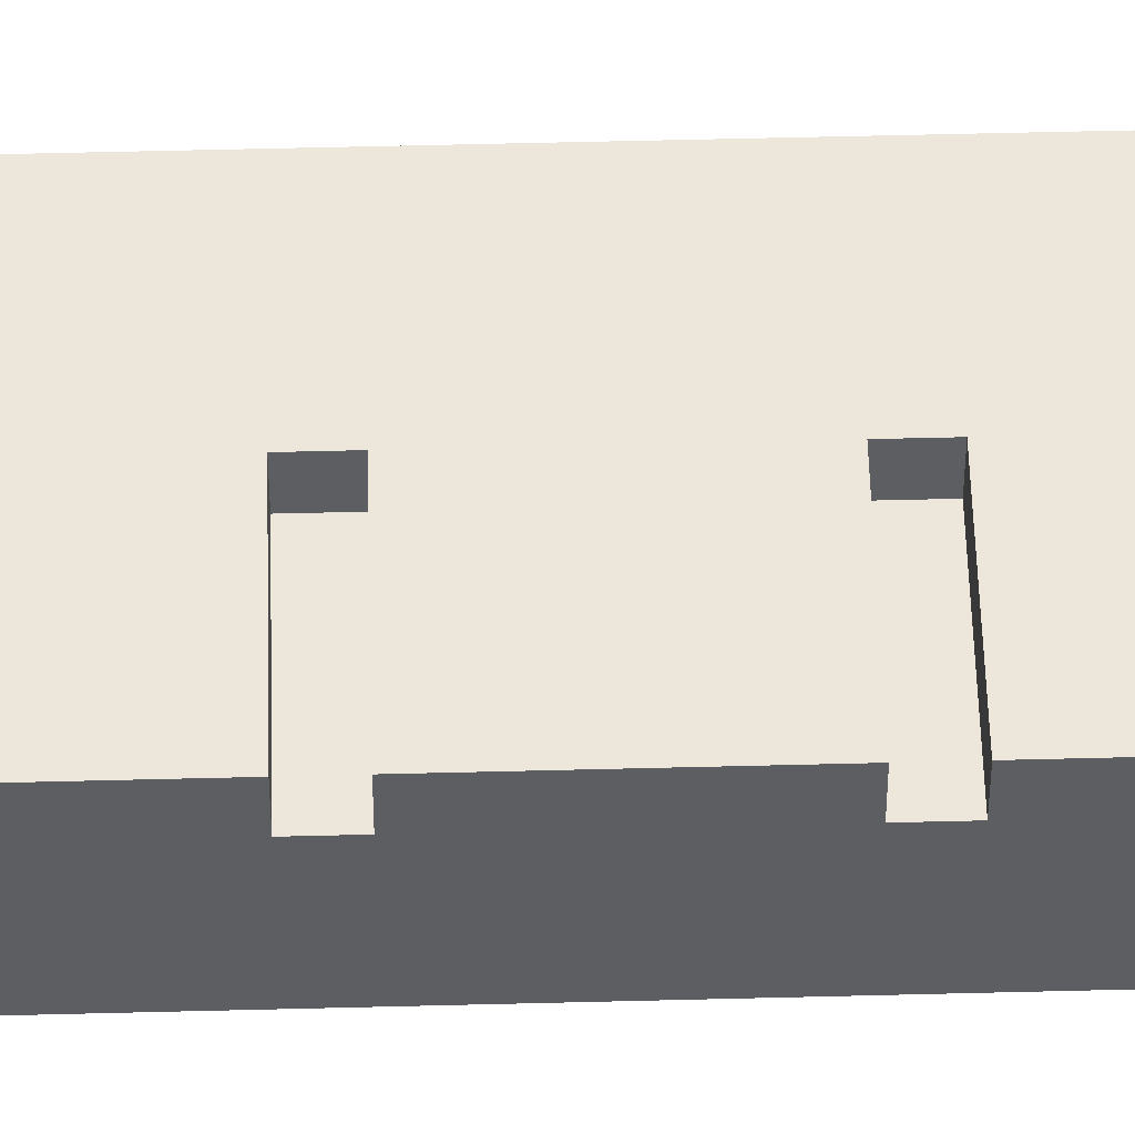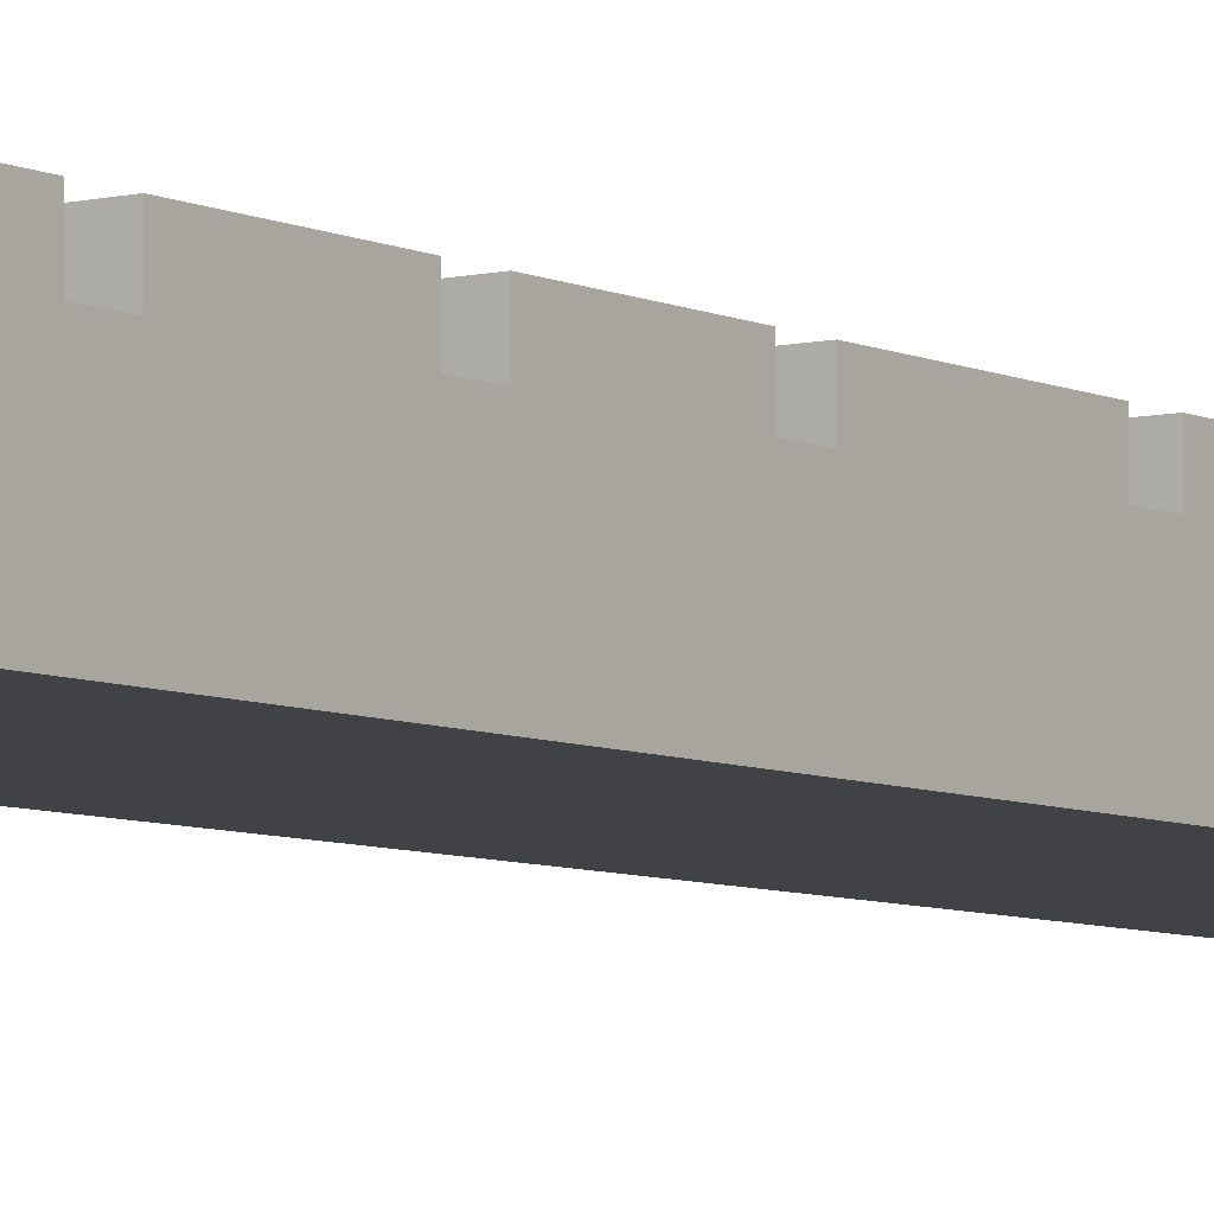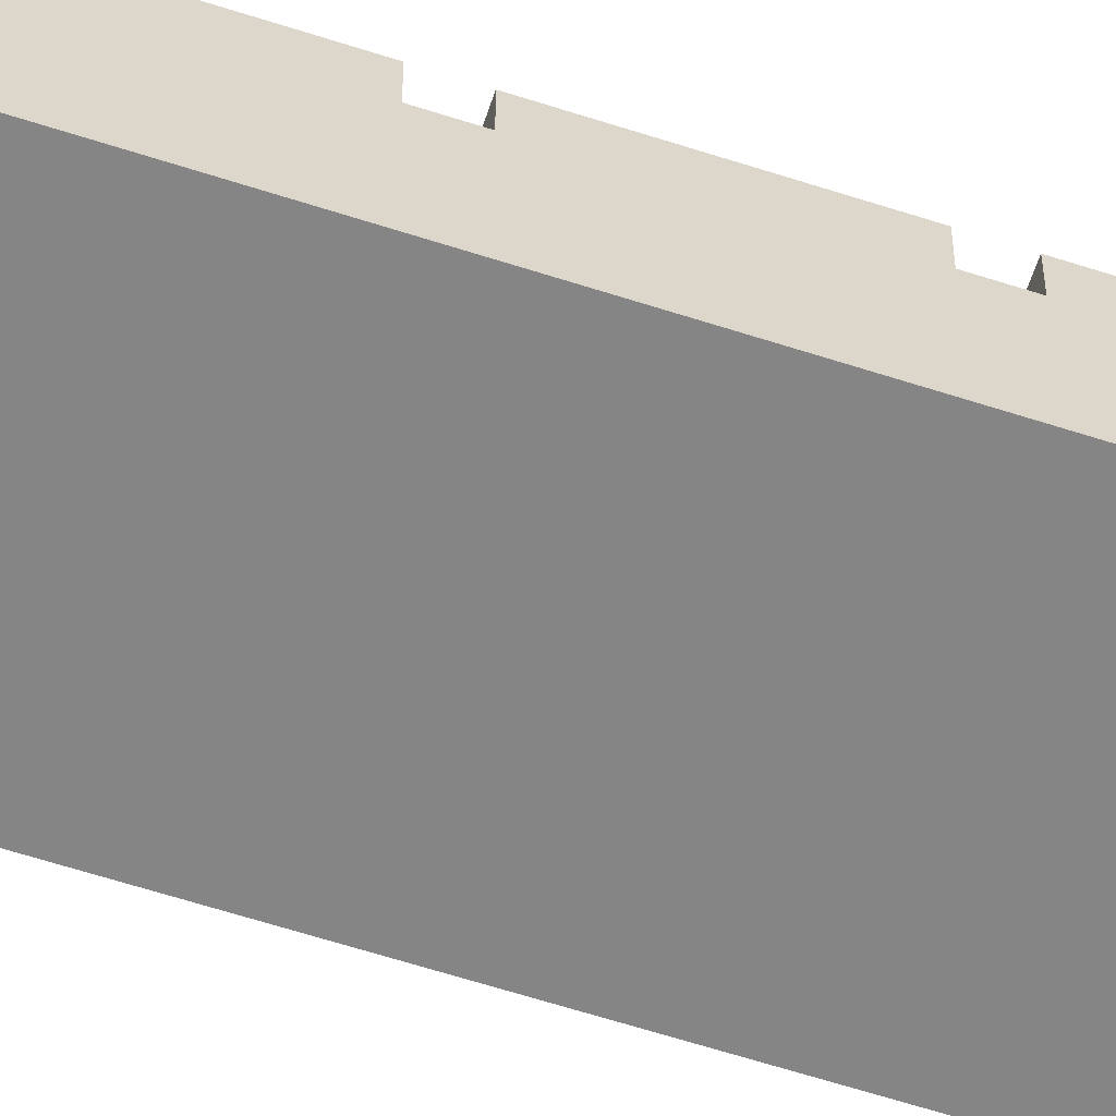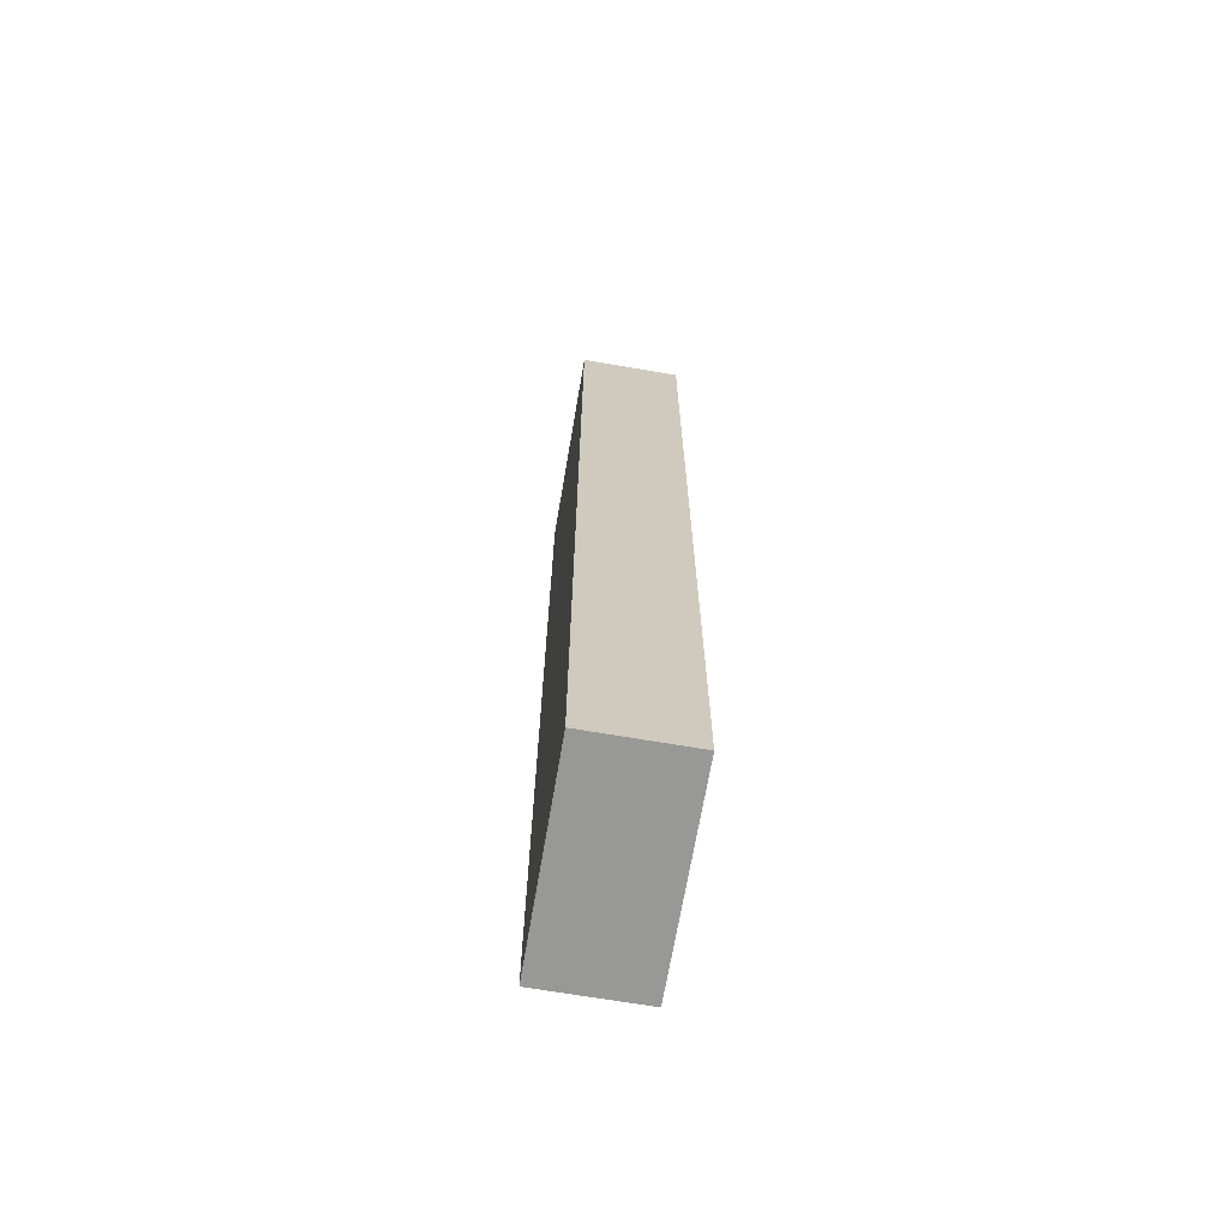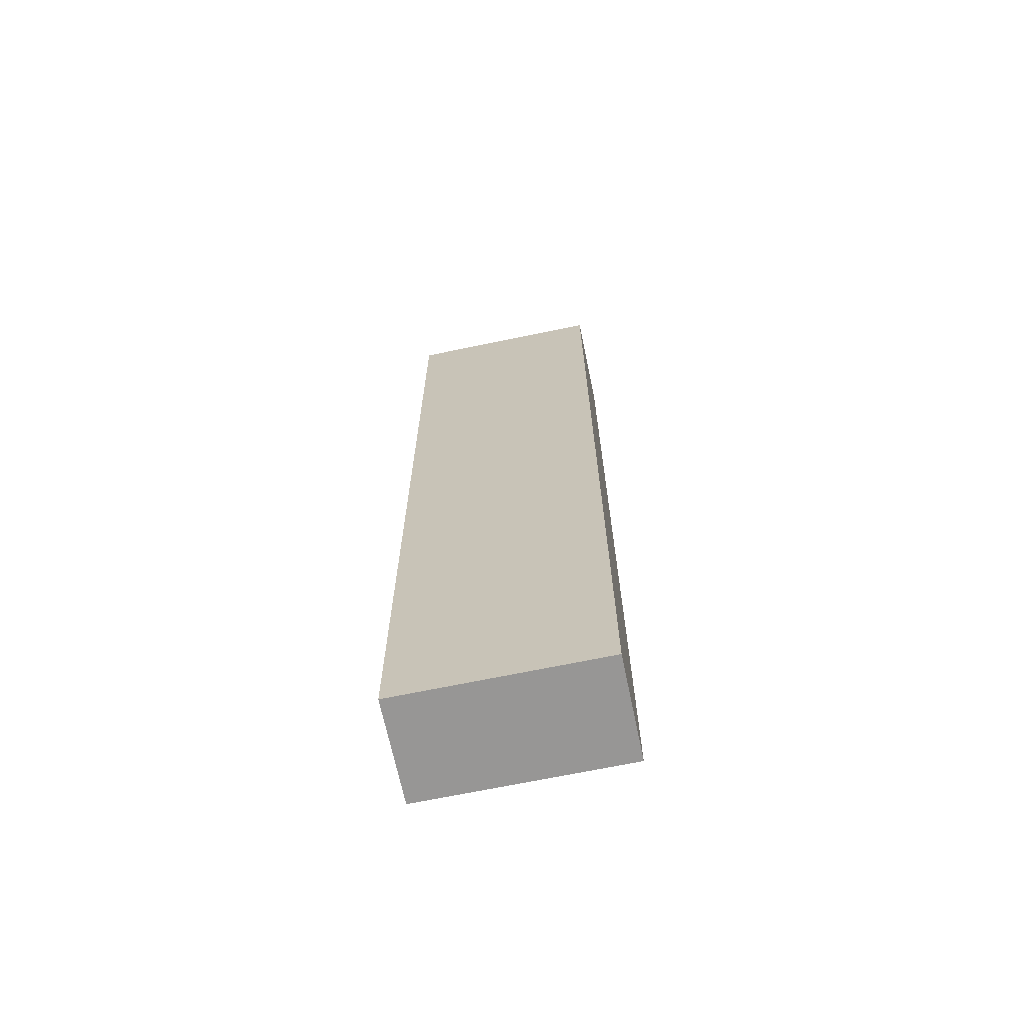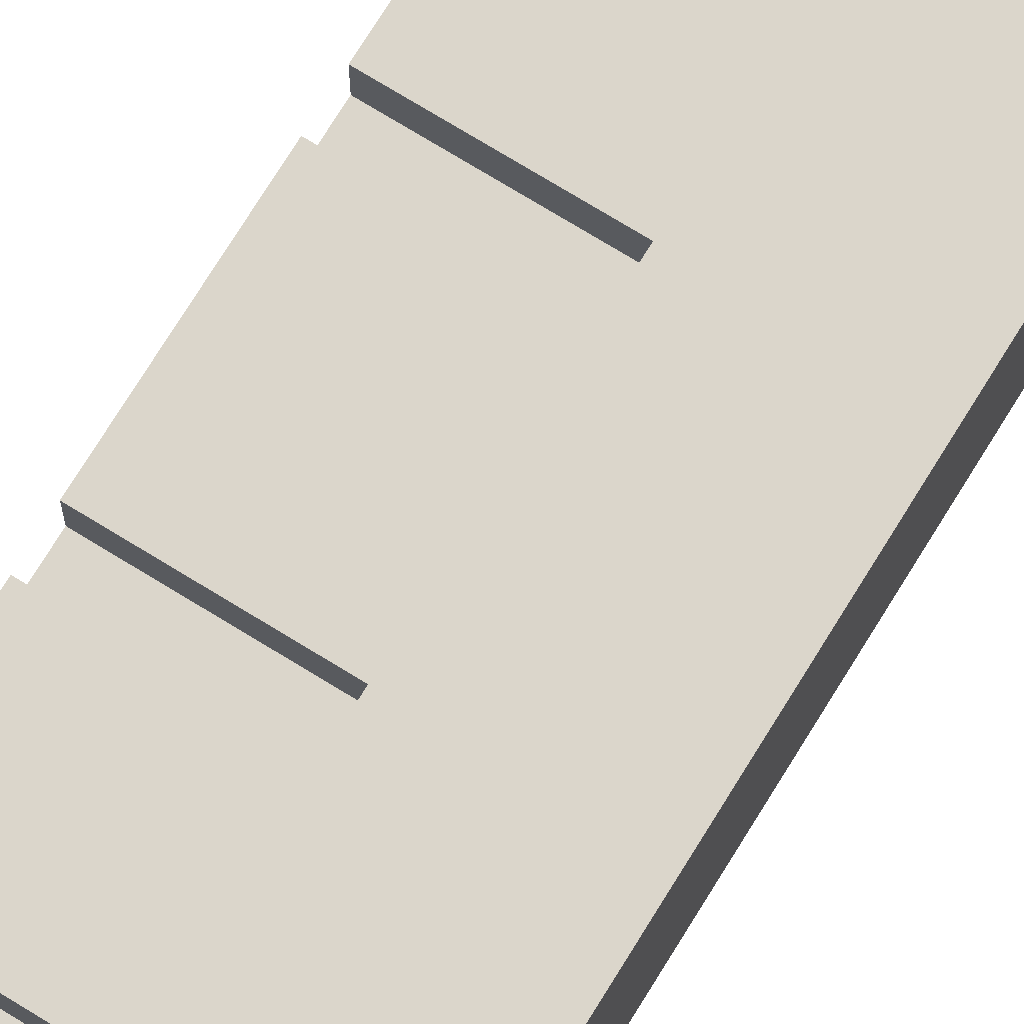
<metadata>
{"format":"obj","ext":"obj","renderer":"f3d","projection":"perspective","resolution":1024,"background":"white","views":[{"elev":52.5,"azim":-91.6,"up":"+Y"},{"elev":-6.4,"azim":-144.4,"up":"+Y"},{"elev":-61.7,"azim":-108.3,"up":"+Y"},{"elev":-68.5,"azim":80.3,"up":"+Z"},{"elev":-68.0,"azim":11.8,"up":"+Z"},{"elev":73.5,"azim":31.6,"up":"+Y"}]}
</metadata>
<code>
v -4 0 19
v -4 0 -19
v -4 3 19
v -4 3 18
v -4 3 14
v -4 3 13
v -4 3 9
v -4 3 8
v -4 3 4
v -4 3 3
v -4 3 -2
v -4 3 -3
v -4 3 -7
v -4 3 -8
v -4 3 -12
v -4 3 -13
v -4 3 -17
v -4 3 -18
v -4 4 18
v -4 4 14
v -4 4 13
v -4 4 9
v -4 4 8
v -4 4 4
v -4 4 3
v -4 4 -2
v -4 4 -3
v -4 4 -7
v -4 4 -8
v -4 4 -12
v -4 4 -13
v -4 4 -17
v -4 4 -18
v -4 4 -19
v 0 3 19
v 0 3 18
v 0 3 14
v 0 3 13
v 0 3 9
v 0 3 8
v 0 3 4
v 0 3 3
v 0 3 -2
v 0 3 -3
v 0 3 -7
v 0 3 -8
v 0 3 -12
v 0 3 -13
v 0 3 -17
v 0 3 -18
v 0 4 19
v 0 4 18
v 0 4 14
v 0 4 13
v 0 4 9
v 0 4 8
v 0 4 4
v 0 4 3
v 0 4 -2
v 0 4 -3
v 0 4 -7
v 0 4 -8
v 0 4 -12
v 0 4 -13
v 0 4 -17
v 0 4 -18
v 4 0 19
v 4 0 -19
v 4 4 19
v 4 4 -19
v -4 0 19
v -4 3 19
v 0 3 19
v 0 4 19
v 4 0 19
v 4 4 19
v -4 3 18
v -4 4 18
v 0 3 18
v 0 4 18
v -4 3 13
v -4 4 13
v 0 3 13
v 0 4 13
v -4 3 8
v -4 4 8
v 0 3 8
v 0 4 8
v -4 3 3
v -4 4 3
v 0 3 3
v 0 4 3
v -4 3 -3
v -4 4 -3
v 0 3 -3
v 0 4 -3
v -4 3 -8
v -4 4 -8
v 0 3 -8
v 0 4 -8
v -4 3 -13
v -4 4 -13
v 0 3 -13
v 0 4 -13
v -4 3 -18
v -4 4 -18
v 0 3 -18
v 0 4 -18
v -4 3 14
v -4 4 14
v 0 3 14
v 0 4 14
v -4 3 9
v -4 4 9
v 0 3 9
v 0 4 9
v -4 3 4
v -4 4 4
v 0 3 4
v 0 4 4
v -4 3 -2
v -4 4 -2
v 0 3 -2
v 0 4 -2
v -4 3 -7
v -4 4 -7
v 0 3 -7
v 0 4 -7
v -4 3 -12
v -4 4 -12
v 0 3 -12
v 0 4 -12
v -4 3 -17
v -4 4 -17
v 0 3 -17
v 0 4 -17
v -4 0 -19
v -4 4 -19
v 4 0 -19
v 4 4 -19
v -4 0 19
v 4 0 19
v -4 0 -19
v 4 0 -19
v -4 3 19
v 0 3 19
v -4 3 18
v 0 3 18
v -4 3 14
v 0 3 14
v -4 3 13
v 0 3 13
v -4 3 9
v 0 3 9
v -4 3 8
v 0 3 8
v -4 3 4
v 0 3 4
v -4 3 3
v 0 3 3
v -4 3 -2
v 0 3 -2
v -4 3 -3
v 0 3 -3
v -4 3 -7
v 0 3 -7
v -4 3 -8
v 0 3 -8
v -4 3 -12
v 0 3 -12
v -4 3 -13
v 0 3 -13
v -4 3 -17
v 0 3 -17
v -4 3 -18
v 0 3 -18
v 0 4 19
v 4 4 19
v -4 4 18
v 0 4 18
v -4 4 14
v 0 4 14
v -4 4 13
v 0 4 13
v -4 4 9
v 0 4 9
v -4 4 8
v 0 4 8
v -4 4 4
v 0 4 4
v -4 4 3
v 0 4 3
v -4 4 -2
v 0 4 -2
v -4 4 -3
v 0 4 -3
v -4 4 -7
v 0 4 -7
v -4 4 -8
v 0 4 -8
v -4 4 -12
v 0 4 -12
v -4 4 -13
v 0 4 -13
v -4 4 -17
v 0 4 -17
v -4 4 -18
v 0 4 -18
v -4 4 -19
v 4 4 -19
f 3 2 1
f 4 2 3
f 5 2 4
f 6 2 5
f 7 2 6
f 8 2 7
f 9 2 8
f 10 2 9
f 11 2 10
f 12 2 11
f 13 2 12
f 14 2 13
f 15 2 14
f 16 2 15
f 17 2 16
f 18 2 17
f 19 5 4
f 20 5 19
f 21 7 6
f 22 7 21
f 23 9 8
f 24 9 23
f 25 11 10
f 26 11 25
f 27 13 12
f 28 13 27
f 29 15 14
f 30 15 29
f 31 17 16
f 32 17 31
f 33 2 18
f 34 2 33
f 51 36 35
f 52 36 51
f 53 38 37
f 54 38 53
f 55 40 39
f 56 40 55
f 57 42 41
f 58 42 57
f 59 44 43
f 60 44 59
f 61 46 45
f 62 46 61
f 63 48 47
f 64 48 63
f 65 50 49
f 66 50 65
f 67 68 69
f 69 68 70
f 73 72 71
f 75 73 71
f 75 74 73
f 76 74 75
f 79 78 77
f 80 78 79
f 83 82 81
f 84 82 83
f 87 86 85
f 88 86 87
f 91 90 89
f 92 90 91
f 95 94 93
f 96 94 95
f 99 98 97
f 100 98 99
f 103 102 101
f 104 102 103
f 107 106 105
f 108 106 107
f 109 110 111
f 111 110 112
f 113 114 115
f 115 114 116
f 117 118 119
f 119 118 120
f 121 122 123
f 123 122 124
f 125 126 127
f 127 126 128
f 129 130 131
f 131 130 132
f 133 134 135
f 135 134 136
f 137 138 139
f 139 138 140
f 143 142 141
f 144 142 143
f 145 146 147
f 147 146 148
f 149 150 151
f 151 150 152
f 153 154 155
f 155 154 156
f 157 158 159
f 159 158 160
f 161 162 163
f 163 162 164
f 165 166 167
f 167 166 168
f 169 170 171
f 171 170 172
f 173 174 175
f 175 174 176
f 177 178 180
f 179 180 181
f 180 178 182
f 181 180 182
f 182 178 184
f 183 184 185
f 184 178 186
f 185 184 186
f 186 178 188
f 187 188 189
f 188 178 190
f 189 188 190
f 190 178 192
f 191 192 193
f 192 178 194
f 193 192 194
f 194 178 196
f 195 196 197
f 196 178 198
f 197 196 198
f 198 178 200
f 199 200 201
f 200 178 202
f 201 200 202
f 202 178 204
f 203 204 205
f 204 178 206
f 205 204 206
f 206 178 208
f 207 208 209
f 208 178 210
f 209 208 210

</code>
